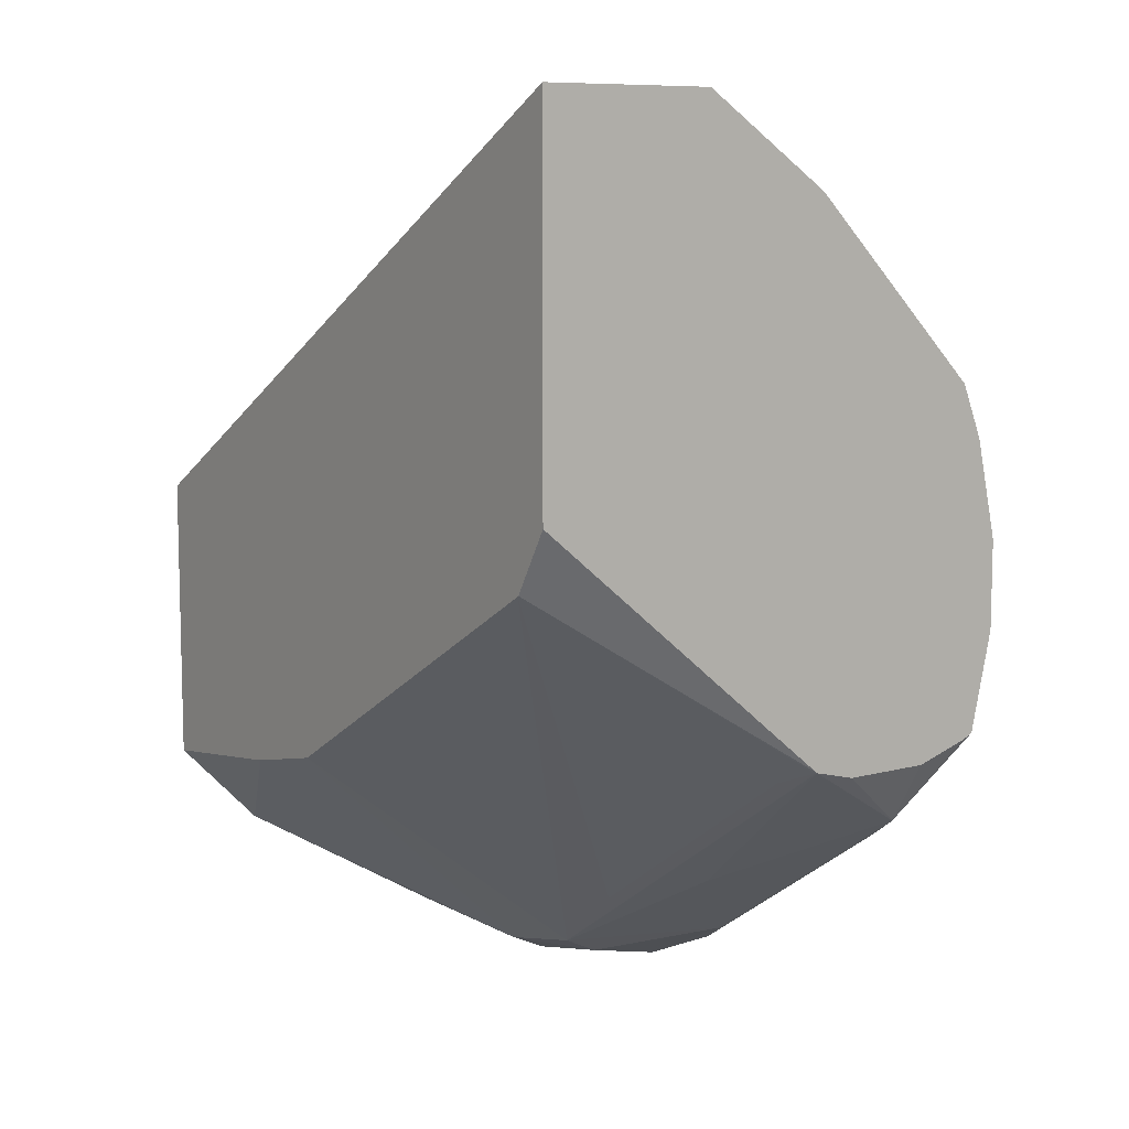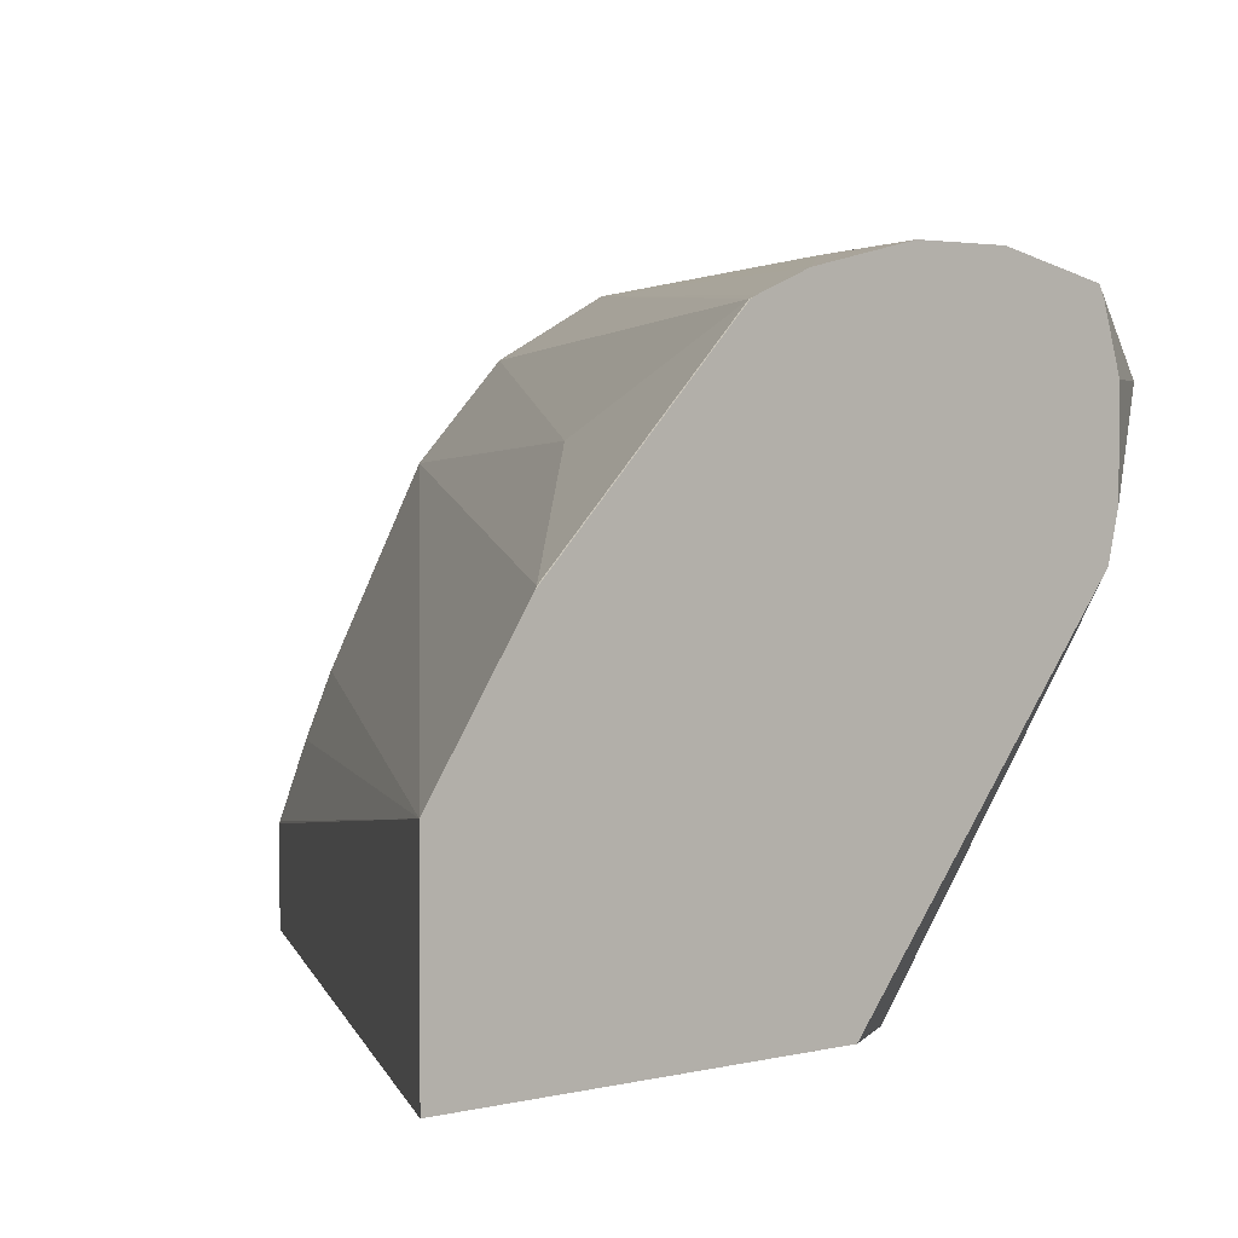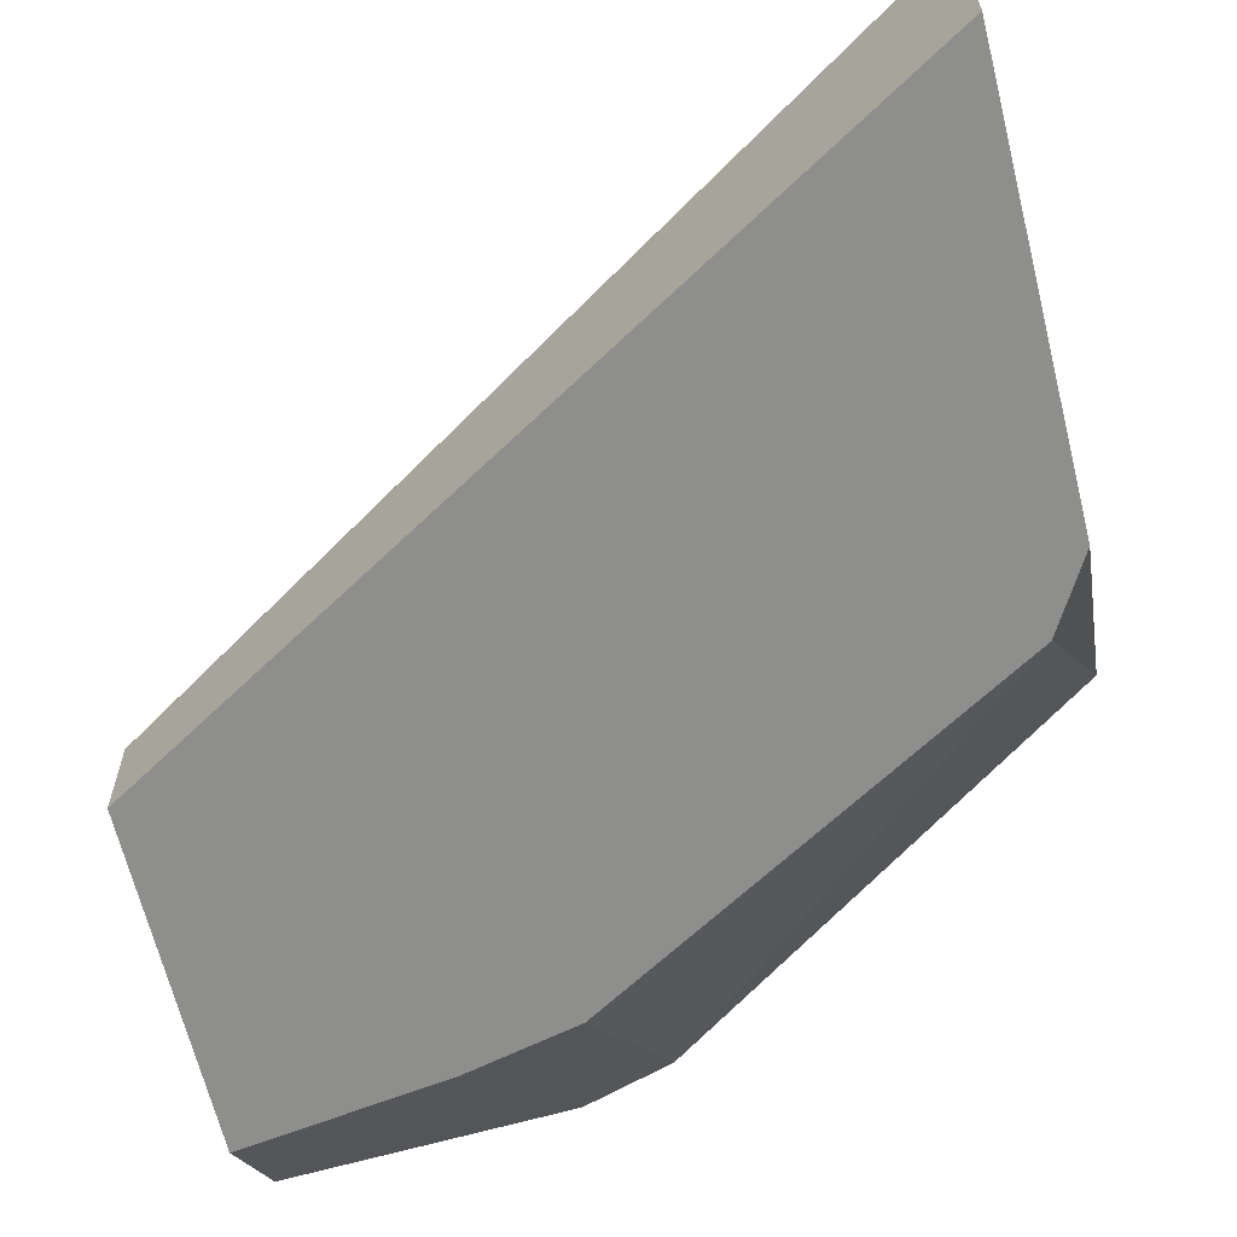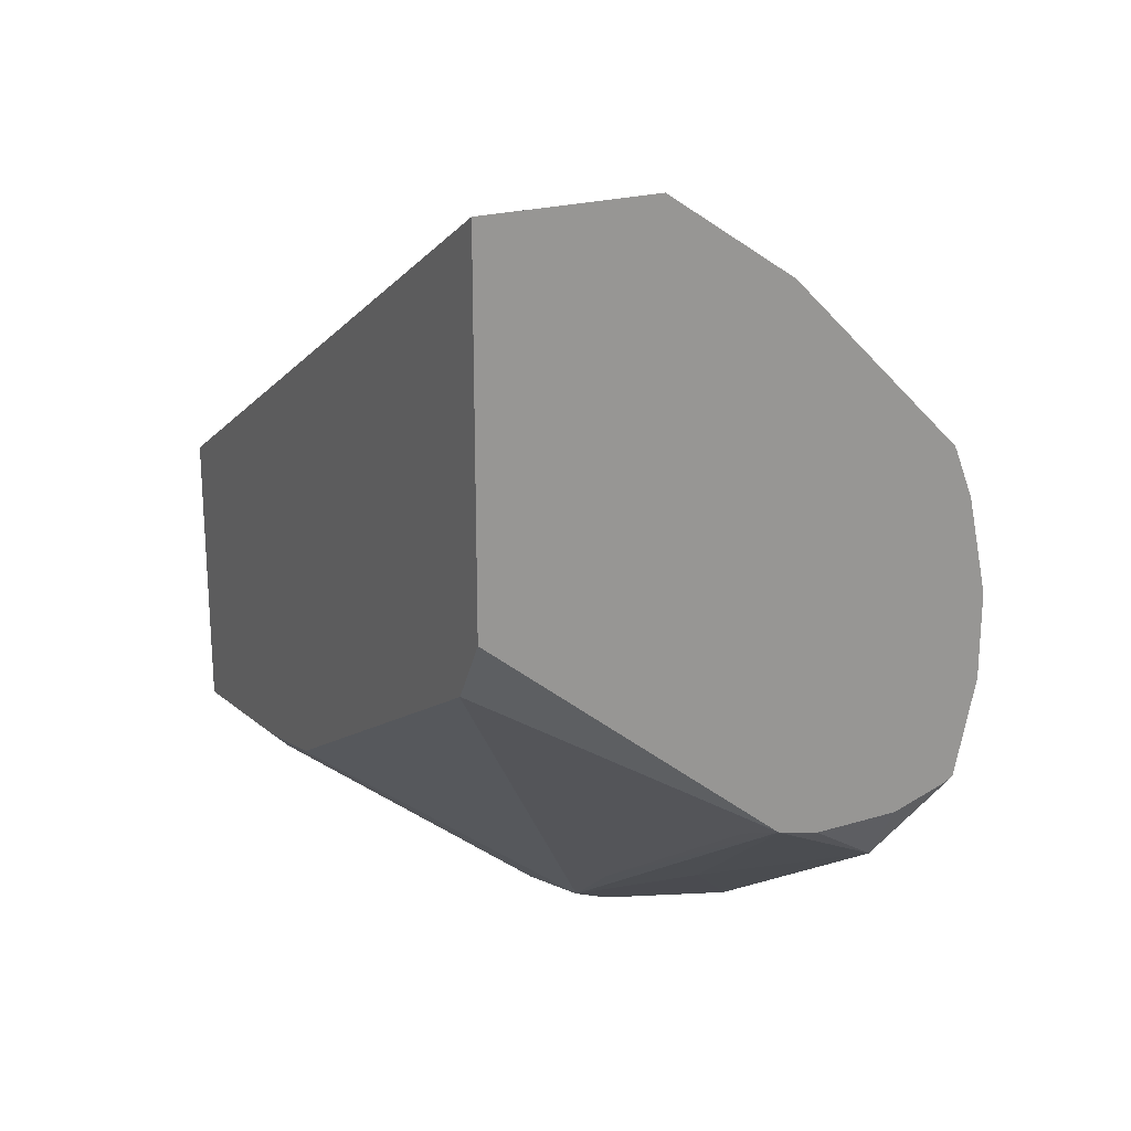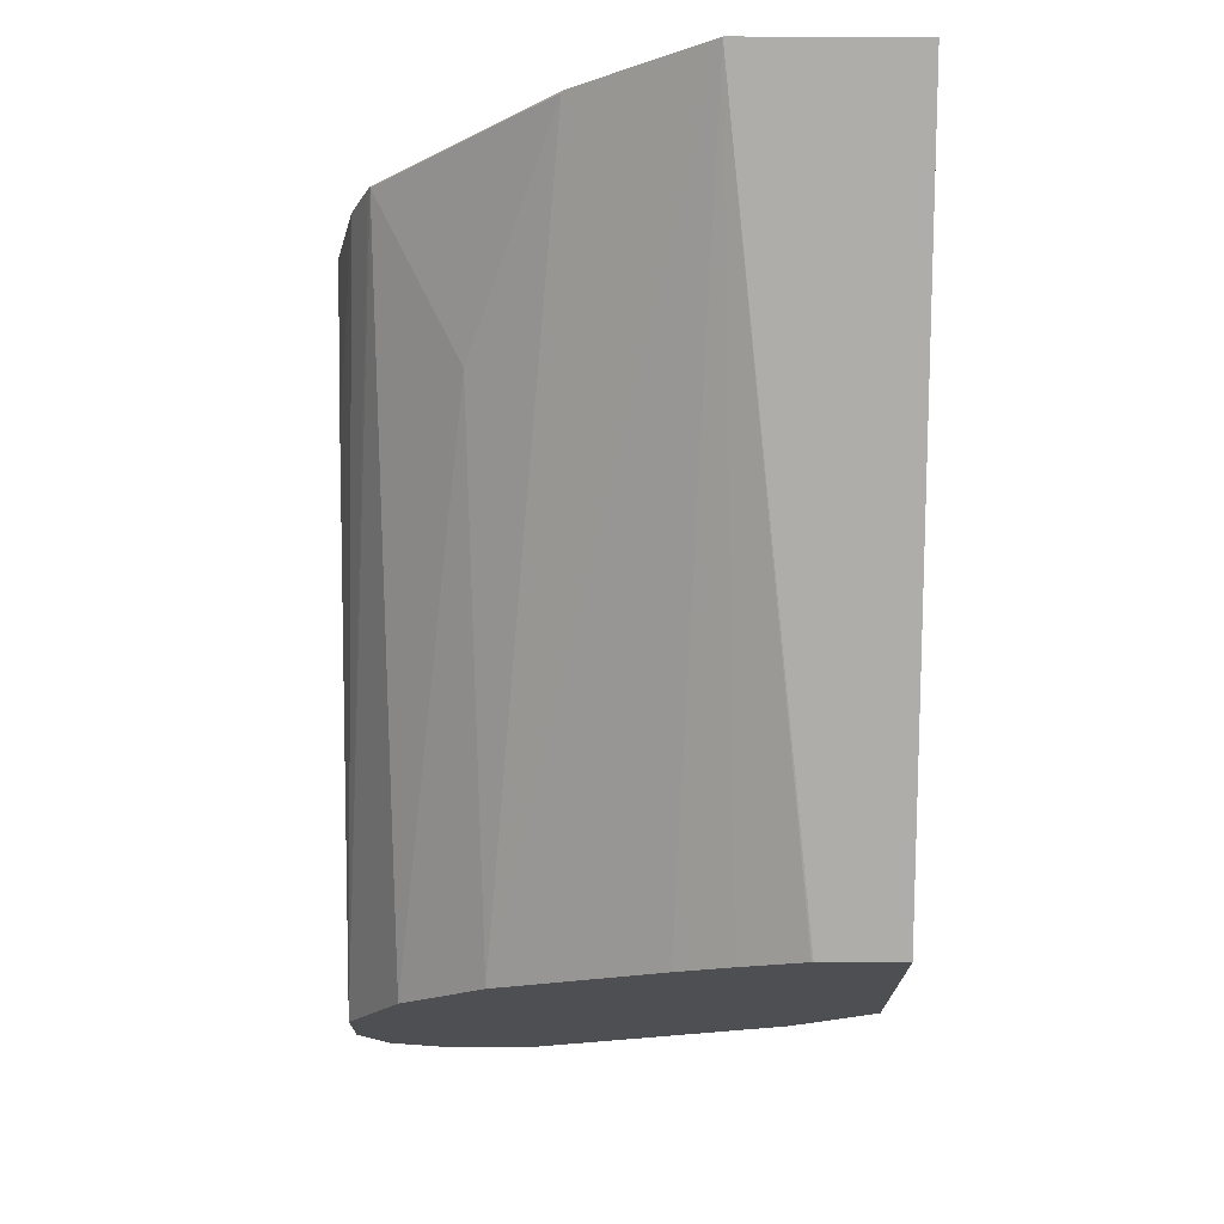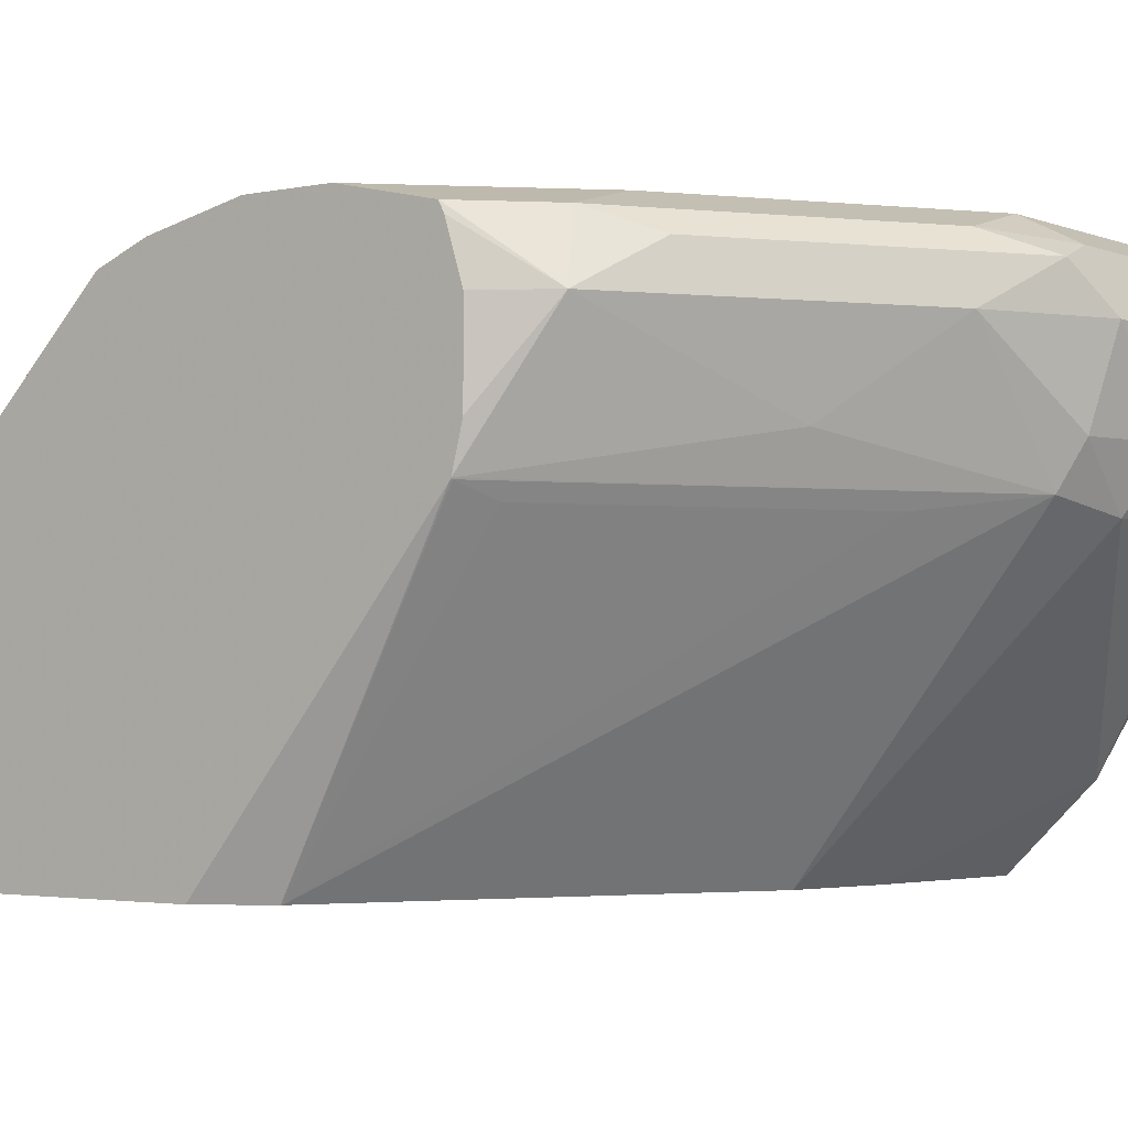
<metadata>
{"format":"obj","ext":"obj","renderer":"f3d","projection":"perspective","resolution":1024,"background":"white","views":[{"elev":9.0,"azim":54.7,"up":"+Z"},{"elev":2.7,"azim":47.9,"up":"+Y"},{"elev":-64.8,"azim":13.8,"up":"+Y"},{"elev":21.9,"azim":62.1,"up":"+Z"},{"elev":72.5,"azim":-89.9,"up":"+Z"},{"elev":-2.5,"azim":126.6,"up":"+Y"}]}
</metadata>
<code>
v 0.3235 0.497 -0.04877
v 0.06686 0.5101 -0.2188
v 0.06686 0.4891 -0.209
v 0.06686 0.4645 -0.199
v 0.06686 0.4638 -0.1988
v 0.3235 0.4313 -0.04877
v 0.3235 0.5457 -0.08189
v 0.323 0.5466 -0.08285
v 0.06686 0.5743 -0.254
v 0.06686 0.4313 -0.1988
v 0.3235 0.4313 -0.1863
v 0.3235 0.5466 -0.08285
v 0.3235 0.5807 -0.1169
v 0.323 0.6129 -0.1491
v 0.2568 0.5798 -0.1491
v 0.06686 0.6074 -0.2871
v 0.06686 0.4313 -0.3072
v 0.3097 0.4313 -0.2095
v 0.3235 0.5463 -0.281
v 0.3235 0.6129 -0.1491
v 0.3235 0.6139 -0.151
v 0.06686 0.6295 -0.3313
v 0.06686 0.463 -0.3397
v 0.1323 0.4313 -0.2984
v 0.3092 0.4313 -0.2098
v 0.3092 0.5411 -0.2871
v 0.323 0.5466 -0.2816
v 0.3235 0.5471 -0.2815
v 0.3235 0.6212 -0.1693
v 0.06686 0.6295 -0.3644
v 0.265 0.6295 -0.2319
v 0.06686 0.562 -0.3969
v 0.07731 0.5411 -0.3865
v 0.1436 0.5411 -0.3865
v 0.1697 0.4313 -0.2901
v 0.133 0.4313 -0.2983
v 0.174 0.5466 -0.381
v 0.2098 0.5411 -0.3534
v 0.3235 0.5632 -0.2855
v 0.2429 0.5632 -0.3423
v 0.3092 0.5963 -0.3092
v 0.3235 0.6295 -0.2066
v 0.1657 0.6295 -0.3644
v 0.06686 0.6186 -0.3861
v 0.06686 0.5632 -0.3976
v 0.1325 0.5632 -0.3976
v 0.1698 0.5632 -0.3893
v 0.2098 0.5963 -0.3755
v 0.3235 0.5963 -0.2855
v 0.1822 0.6129 -0.3893
v 0.2816 0.6129 -0.323
v 0.2982 0.6212 -0.3023
v 0.3235 0.6212 -0.277
v 0.3235 0.6173 -0.2789
v 0.3235 0.6295 -0.2397
v 0.1988 0.6212 -0.3686
v 0.1657 0.6184 -0.3865
v 0.265 0.6295 -0.2982
v 0.06686 0.6184 -0.3865
v 0.06686 0.5963 -0.3976
v 0.1657 0.5963 -0.3976
f 26 38 27
f 27 38 37
f 27 37 28
f 28 37 40
f 28 40 41
f 30 43 44
f 29 42 31
f 32 45 33
f 25 38 26
f 33 46 34
f 33 45 46
f 28 41 39
f 25 37 38
f 22 55 58
f 23 36 24
f 23 35 36
f 23 34 35
f 23 33 34
f 23 32 33
f 22 43 30
f 22 58 43
f 22 42 55
f 22 31 42
f 22 29 31
f 34 46 47
f 21 29 22
f 25 35 37
f 34 47 37
f 50 61 60
f 37 47 48
f 19 27 28
f 53 58 55
f 52 56 58
f 52 58 53
f 50 52 51
f 50 56 52
f 50 57 56
f 50 59 57
f 50 60 59
f 48 61 50
f 47 61 48
f 46 61 47
f 45 61 46
f 45 60 61
f 44 57 59
f 43 58 56
f 43 57 44
f 43 56 57
f 41 54 49
f 41 53 54
f 41 52 53
f 41 51 52
f 41 50 51
f 41 48 50
f 40 48 41
f 39 41 49
f 37 48 40
f 34 37 35
f 18 27 19
f 2 10 5
f 18 25 26
f 2 22 30
f 2 16 22
f 2 9 16
f 1 9 2
f 1 8 9
f 1 7 8
f 1 12 7
f 1 13 12
f 1 20 13
f 1 21 20
f 1 29 21
f 1 42 29
f 2 30 44
f 1 55 42
f 18 26 27
f 1 49 54
f 1 39 49
f 1 28 39
f 1 19 28
f 1 11 19
f 1 6 11
f 1 10 6
f 1 5 10
f 1 4 5
f 1 3 4
f 1 2 3
f 1 53 55
f 2 44 59
f 1 54 53
f 2 60 45
f 2 59 60
f 17 23 24
f 14 16 15
f 14 22 16
f 14 21 22
f 14 20 21
f 13 20 14
f 9 15 16
f 8 15 9
f 8 14 15
f 8 13 14
f 8 12 13
f 7 12 8
f 11 18 19
f 6 25 18
f 6 35 25
f 6 36 35
f 6 24 36
f 6 17 24
f 6 10 17
f 2 4 3
f 2 5 4
f 2 45 32
f 2 17 10
f 2 23 17
f 2 32 23
f 6 18 11

</code>
